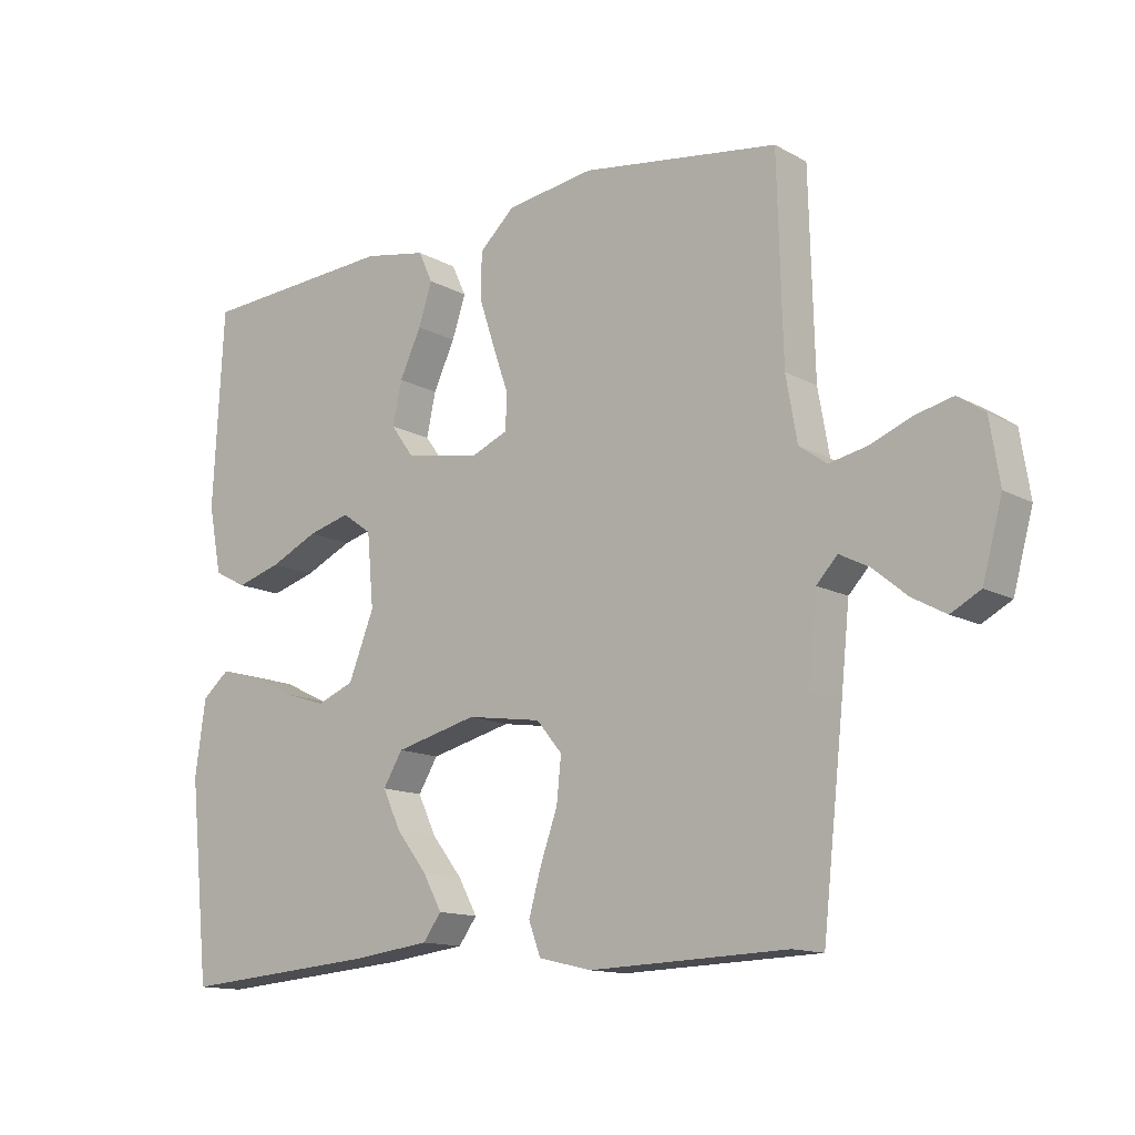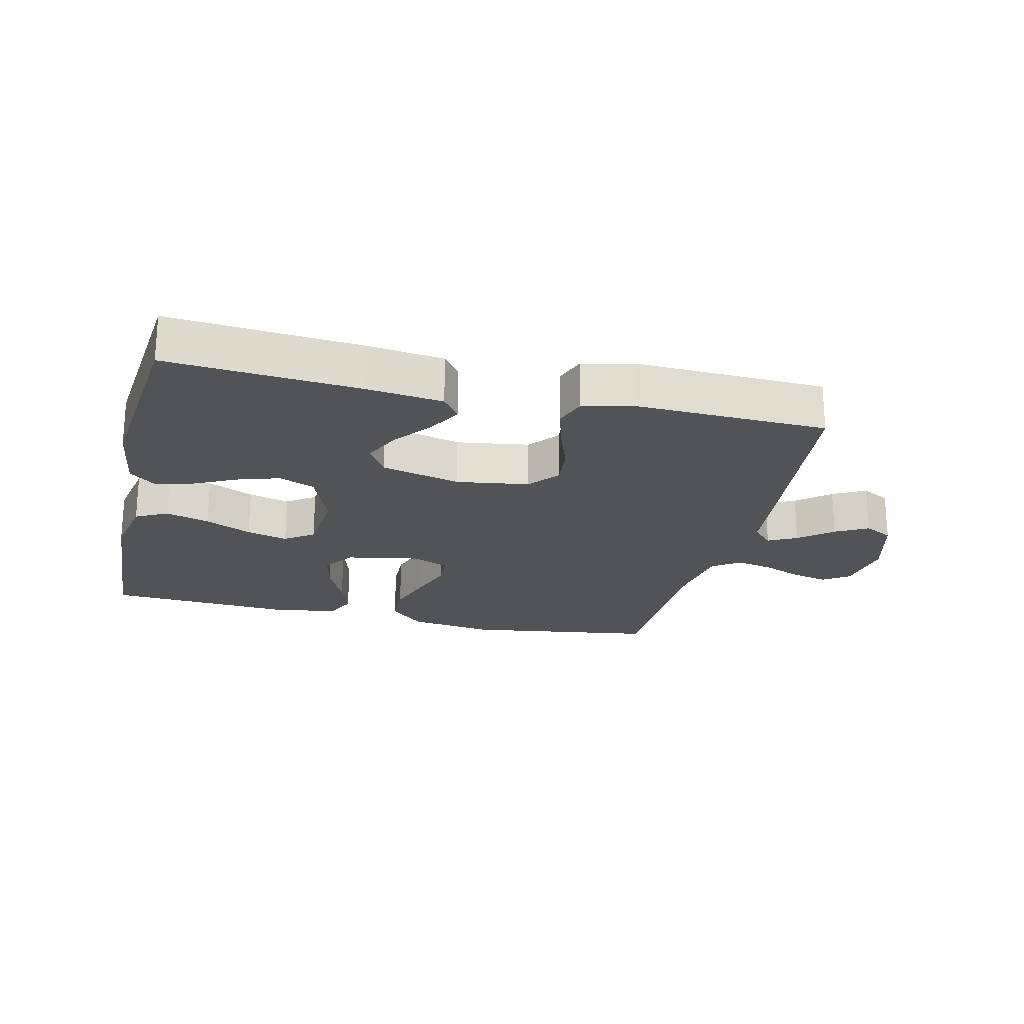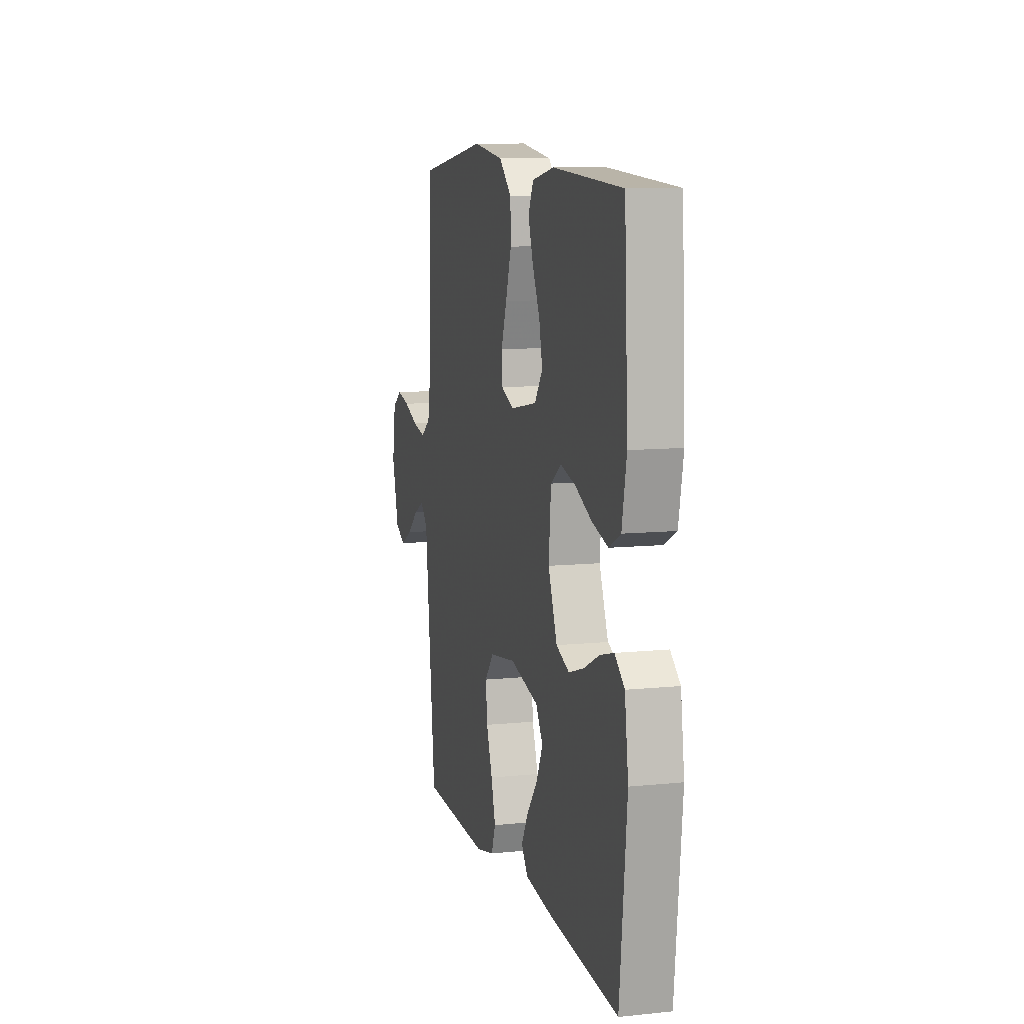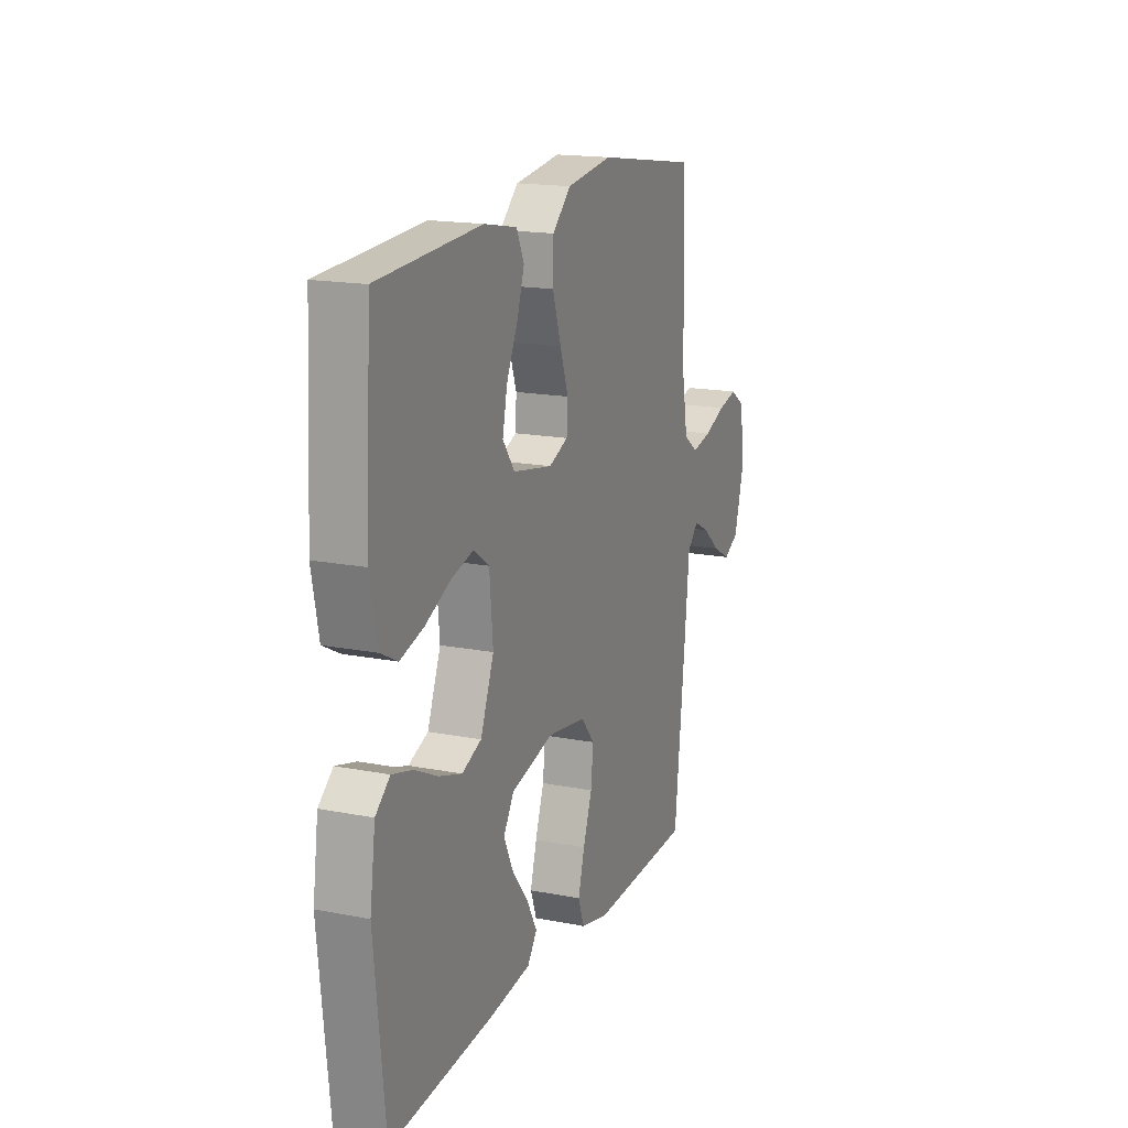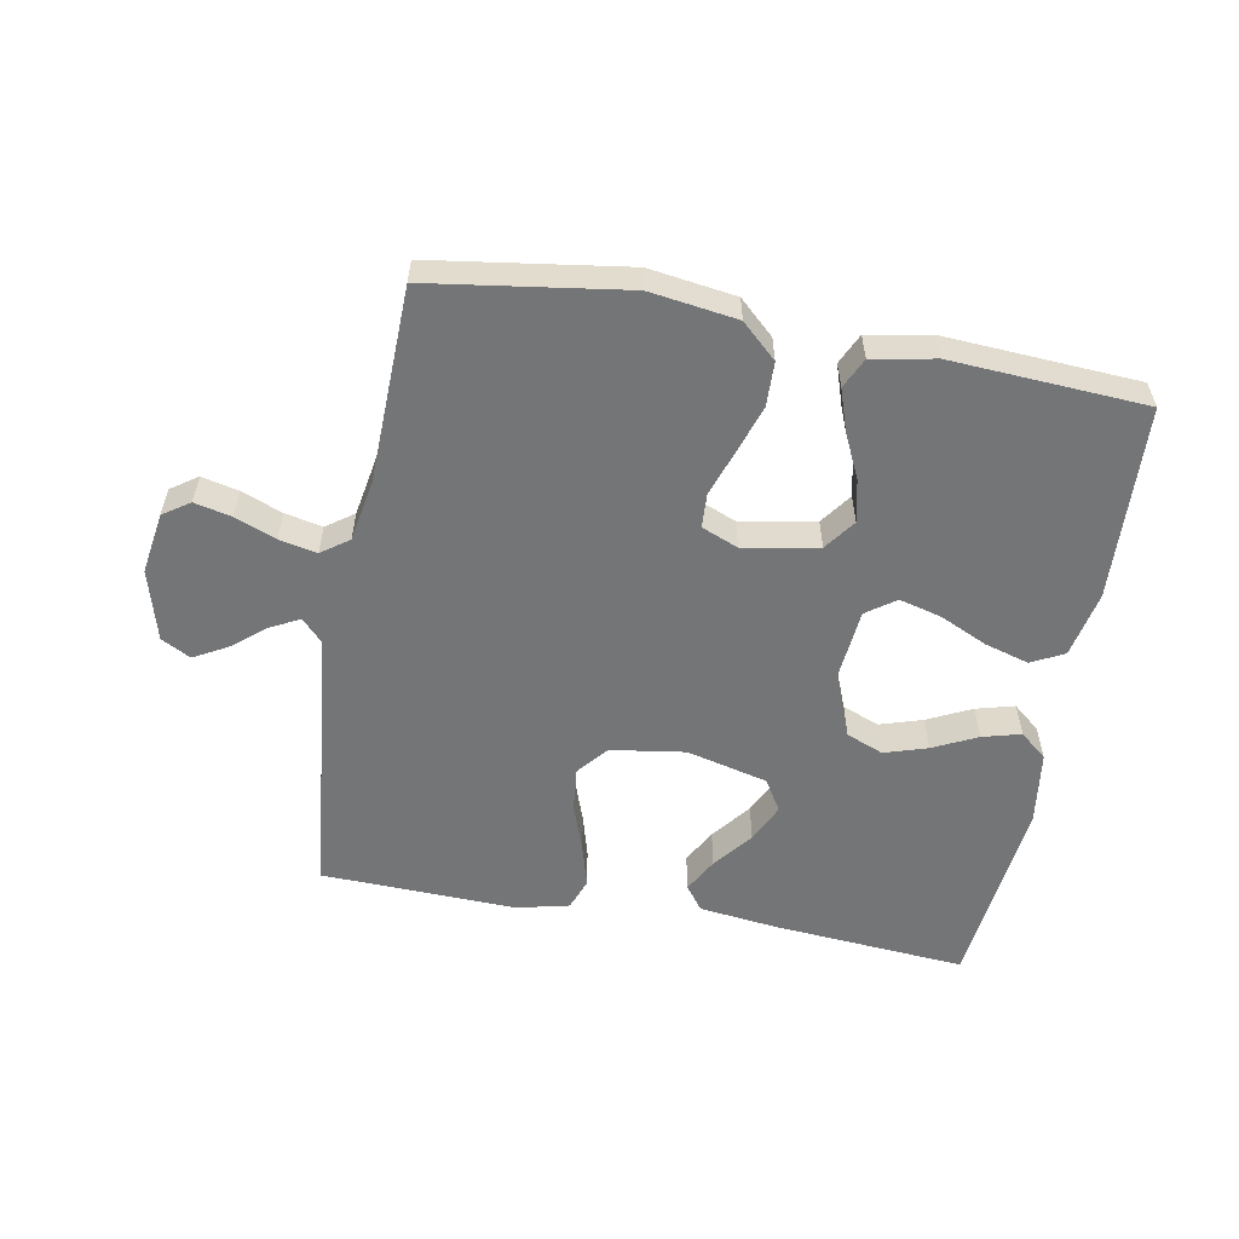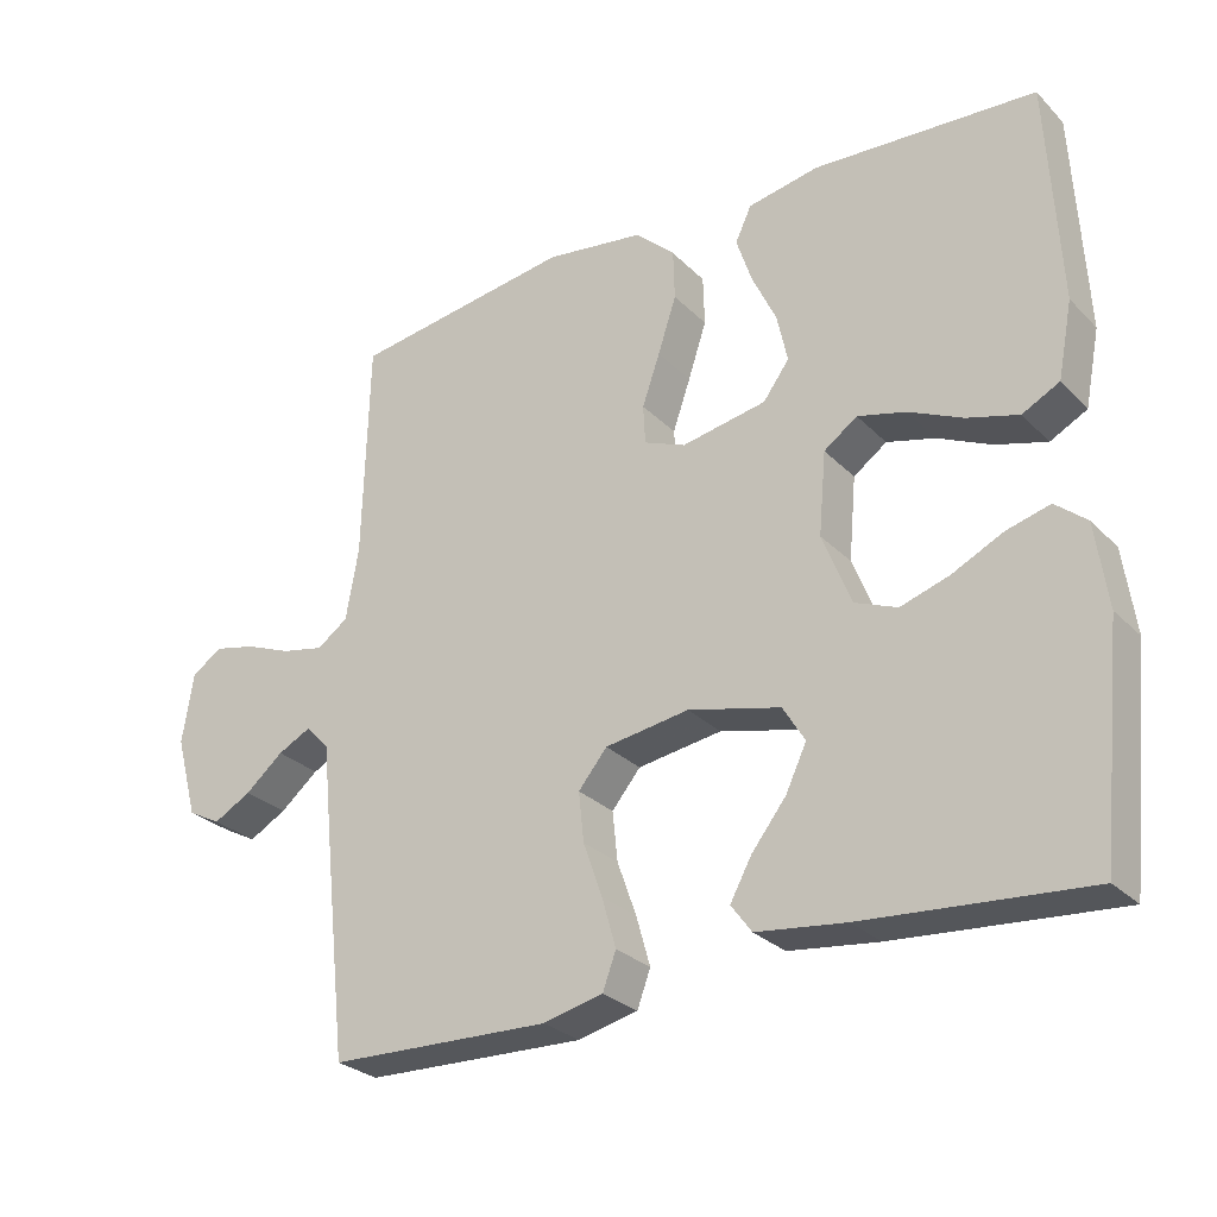
<metadata>
{"format":"obj","ext":"obj","renderer":"f3d","projection":"perspective","resolution":1024,"background":"white","views":[{"elev":-13.4,"azim":-140.6,"up":"+Z"},{"elev":-22.2,"azim":166.8,"up":"+Y"},{"elev":9.8,"azim":75.1,"up":"+Z"},{"elev":16.8,"azim":111.6,"up":"+Z"},{"elev":-56.4,"azim":-10.4,"up":"+Y"},{"elev":-27.9,"azim":34.4,"up":"+Z"}]}
</metadata>
<code>
v 0.5 0.07 -0.5
v 0.2 0.07 -0.476
v 0.079 0.07 -0.461
v 0.051 0.07 -0.423
v 0.08 0.07 -0.37
v 0.127 0.07 -0.31
v 0.155 0.07 -0.251
v 0.125 0.07 -0.202
v 0 0.07 -0.171
v -0.114 0.07 -0.188
v -0.153 0.07 -0.235
v -0.146 0.07 -0.302
v -0.12 0.07 -0.375
v -0.101 0.07 -0.442
v -0.119 0.07 -0.491
v -0.2 0.07 -0.51
v -0.5 0.07 -0.5
v -0.533 0.07 -0.2
v -0.546 0.07 -0.074
v -0.578 0.07 -0.04
v -0.623 0.07 -0.063
v -0.675 0.07 -0.106
v -0.726 0.07 -0.134
v -0.771 0.07 -0.11
v -0.801 0.07 0
v -0.786 0.07 0.095
v -0.745 0.07 0.123
v -0.688 0.07 0.11
v -0.625 0.07 0.085
v -0.567 0.07 0.073
v -0.525 0.07 0.103
v -0.508 0.07 0.2
v -0.5 0.07 0.5
v -0.2 0.07 0.544
v -0.066 0.07 0.525
v -0.012 0.07 0.475
v -0.01 0.07 0.407
v -0.035 0.07 0.331
v -0.059 0.07 0.262
v -0.056 0.07 0.209
v 0 0.07 0.186
v 0.115 0.07 0.207
v 0.15 0.07 0.255
v 0.136 0.07 0.32
v 0.103 0.07 0.39
v 0.082 0.07 0.453
v 0.104 0.07 0.5
v 0.2 0.07 0.518
v 0.5 0.07 0.5
v 0.516 0.07 0.2
v 0.496 0.07 0.098
v 0.446 0.07 0.072
v 0.377 0.07 0.092
v 0.304 0.07 0.126
v 0.239 0.07 0.143
v 0.194 0.07 0.111
v 0.184 0.07 0
v 0.223 0.07 -0.098
v 0.28 0.07 -0.121
v 0.346 0.07 -0.1
v 0.414 0.07 -0.067
v 0.473 0.07 -0.051
v 0.515 0.07 -0.086
v 0.531 0.07 -0.2
v 0.5 0 -0.5
v 0.2 0 -0.476
v 0.079 0 -0.461
v 0.051 0 -0.423
v 0.08 0 -0.37
v 0.127 0 -0.31
v 0.155 0 -0.251
v 0.125 0 -0.202
v 0 0 -0.171
v -0.114 0 -0.188
v -0.153 0 -0.235
v -0.146 0 -0.302
v -0.12 0 -0.375
v -0.101 0 -0.442
v -0.119 0 -0.491
v -0.2 0 -0.51
v -0.5 0 -0.5
v -0.533 0 -0.2
v -0.546 0 -0.074
v -0.578 0 -0.04
v -0.623 0 -0.063
v -0.675 0 -0.106
v -0.726 0 -0.134
v -0.771 0 -0.11
v -0.801 0 0
v -0.786 0 0.095
v -0.745 0 0.123
v -0.688 0 0.11
v -0.625 0 0.085
v -0.567 0 0.073
v -0.525 0 0.103
v -0.508 0 0.2
v -0.5 0 0.5
v -0.2 0 0.544
v -0.066 0 0.525
v -0.012 0 0.475
v -0.01 0 0.407
v -0.035 0 0.331
v -0.059 0 0.262
v -0.056 0 0.209
v 0 0 0.186
v 0.115 0 0.207
v 0.15 0 0.255
v 0.136 0 0.32
v 0.103 0 0.39
v 0.082 0 0.453
v 0.104 0 0.5
v 0.2 0 0.518
v 0.5 0 0.5
v 0.516 0 0.2
v 0.496 0 0.098
v 0.446 0 0.072
v 0.377 0 0.092
v 0.304 0 0.126
v 0.239 0 0.143
v 0.194 0 0.111
v 0.184 0 0
v 0.223 0 -0.098
v 0.28 0 -0.121
v 0.346 0 -0.1
v 0.414 0 -0.067
v 0.473 0 -0.051
v 0.515 0 -0.086
v 0.531 0 -0.2
f 60 61 62 63
f 59 60 63 64
f 51 52 53 54
f 51 54 55
f 50 51 55
f 49 50 55
f 48 49 55 56
f 44 45 46 47
f 43 44 47 48
f 36 37 38 39
f 34 35 36 39
f 32 33 34 39
f 31 32 39 40
f 30 31 40 41
f 26 27 28 29
f 26 29 30
f 25 26 30
f 21 22 23 24
f 20 21 24 25
f 16 17 18 19
f 14 15 16 19
f 12 13 14 19
f 11 12 19 20
f 10 11 20
f 9 10 20
f 3 4 5 6
f 3 6 7
f 2 3 7
f 59 64 1 2
f 58 59 2 7
f 57 58 7 8
f 43 48 56 57
f 42 43 57 8
f 41 42 8 9
f 20 25 30 41
f 9 20 41
f 127 126 125 124
f 128 127 124 123
f 118 117 116 115
f 119 118 115
f 119 115 114
f 119 114 113
f 120 119 113 112
f 111 110 109 108
f 112 111 108 107
f 103 102 101 100
f 103 100 99 98
f 103 98 97 96
f 104 103 96 95
f 105 104 95 94
f 93 92 91 90
f 94 93 90
f 94 90 89
f 88 87 86 85
f 89 88 85 84
f 83 82 81 80
f 83 80 79 78
f 83 78 77 76
f 84 83 76 75
f 84 75 74
f 84 74 73
f 70 69 68 67
f 71 70 67
f 71 67 66
f 66 65 128 123
f 71 66 123 122
f 72 71 122 121
f 121 120 112 107
f 72 121 107 106
f 73 72 106 105
f 105 94 89 84
f 105 84 73
f 1 65 66 2
f 2 66 67 3
f 3 67 68 4
f 4 68 69 5
f 5 69 70 6
f 6 70 71 7
f 7 71 72 8
f 8 72 73 9
f 9 73 74 10
f 10 74 75 11
f 11 75 76 12
f 12 76 77 13
f 13 77 78 14
f 14 78 79 15
f 15 79 80 16
f 16 80 81 17
f 17 81 82 18
f 18 82 83 19
f 19 83 84 20
f 20 84 85 21
f 21 85 86 22
f 22 86 87 23
f 23 87 88 24
f 24 88 89 25
f 25 89 90 26
f 26 90 91 27
f 27 91 92 28
f 28 92 93 29
f 29 93 94 30
f 30 94 95 31
f 31 95 96 32
f 32 96 97 33
f 33 97 98 34
f 34 98 99 35
f 35 99 100 36
f 36 100 101 37
f 37 101 102 38
f 38 102 103 39
f 39 103 104 40
f 40 104 105 41
f 41 105 106 42
f 42 106 107 43
f 43 107 108 44
f 44 108 109 45
f 45 109 110 46
f 46 110 111 47
f 47 111 112 48
f 48 112 113 49
f 49 113 114 50
f 50 114 115 51
f 51 115 116 52
f 52 116 117 53
f 53 117 118 54
f 54 118 119 55
f 55 119 120 56
f 56 120 121 57
f 57 121 122 58
f 58 122 123 59
f 59 123 124 60
f 60 124 125 61
f 61 125 126 62
f 62 126 127 63
f 63 127 128 64
f 64 128 65 1

</code>
